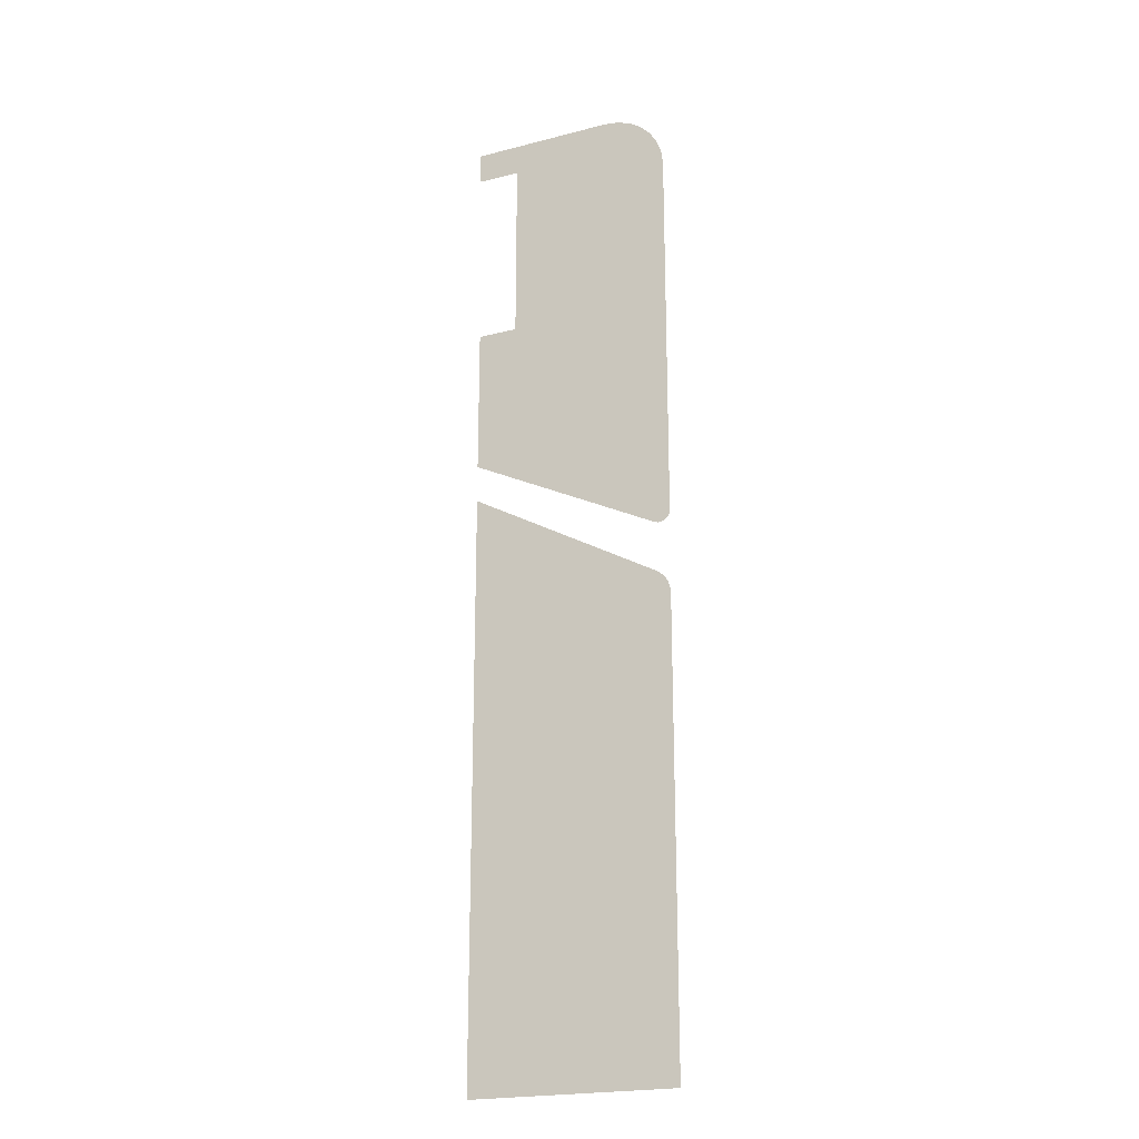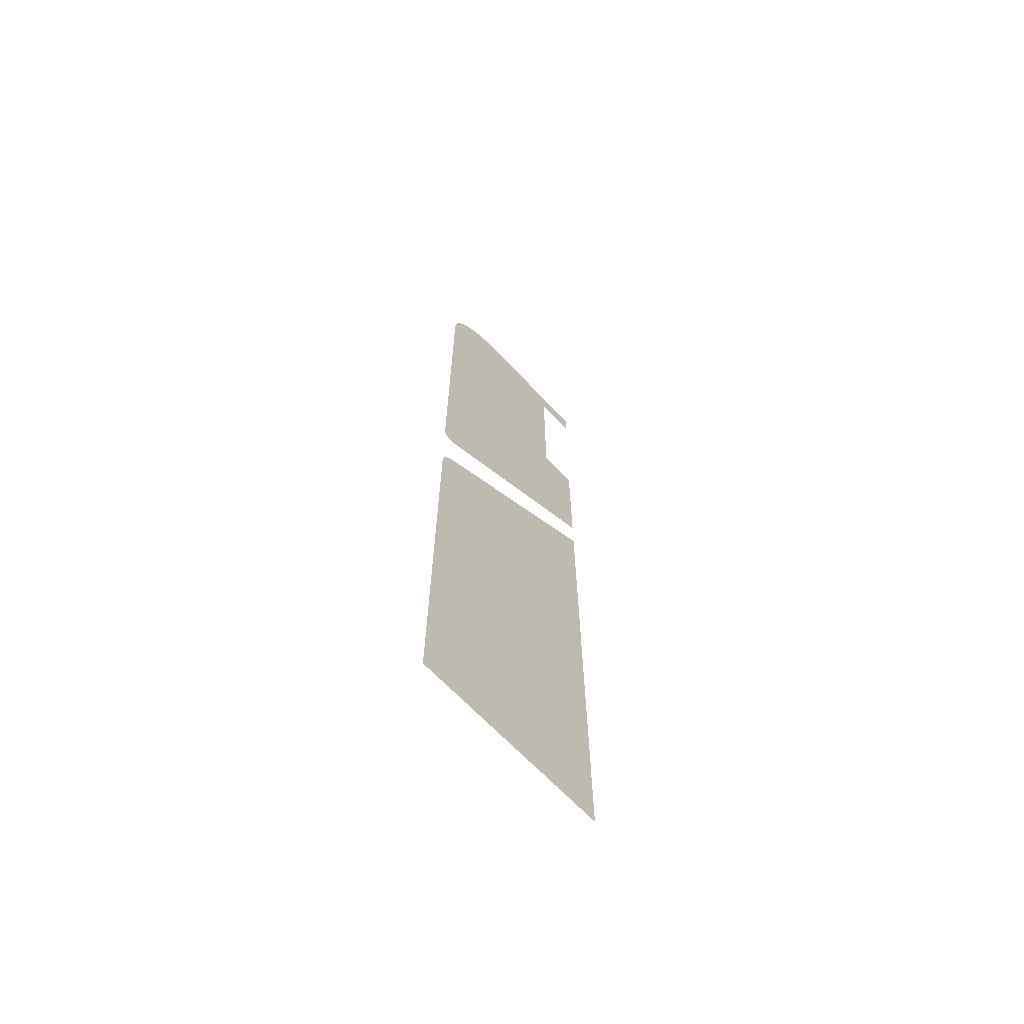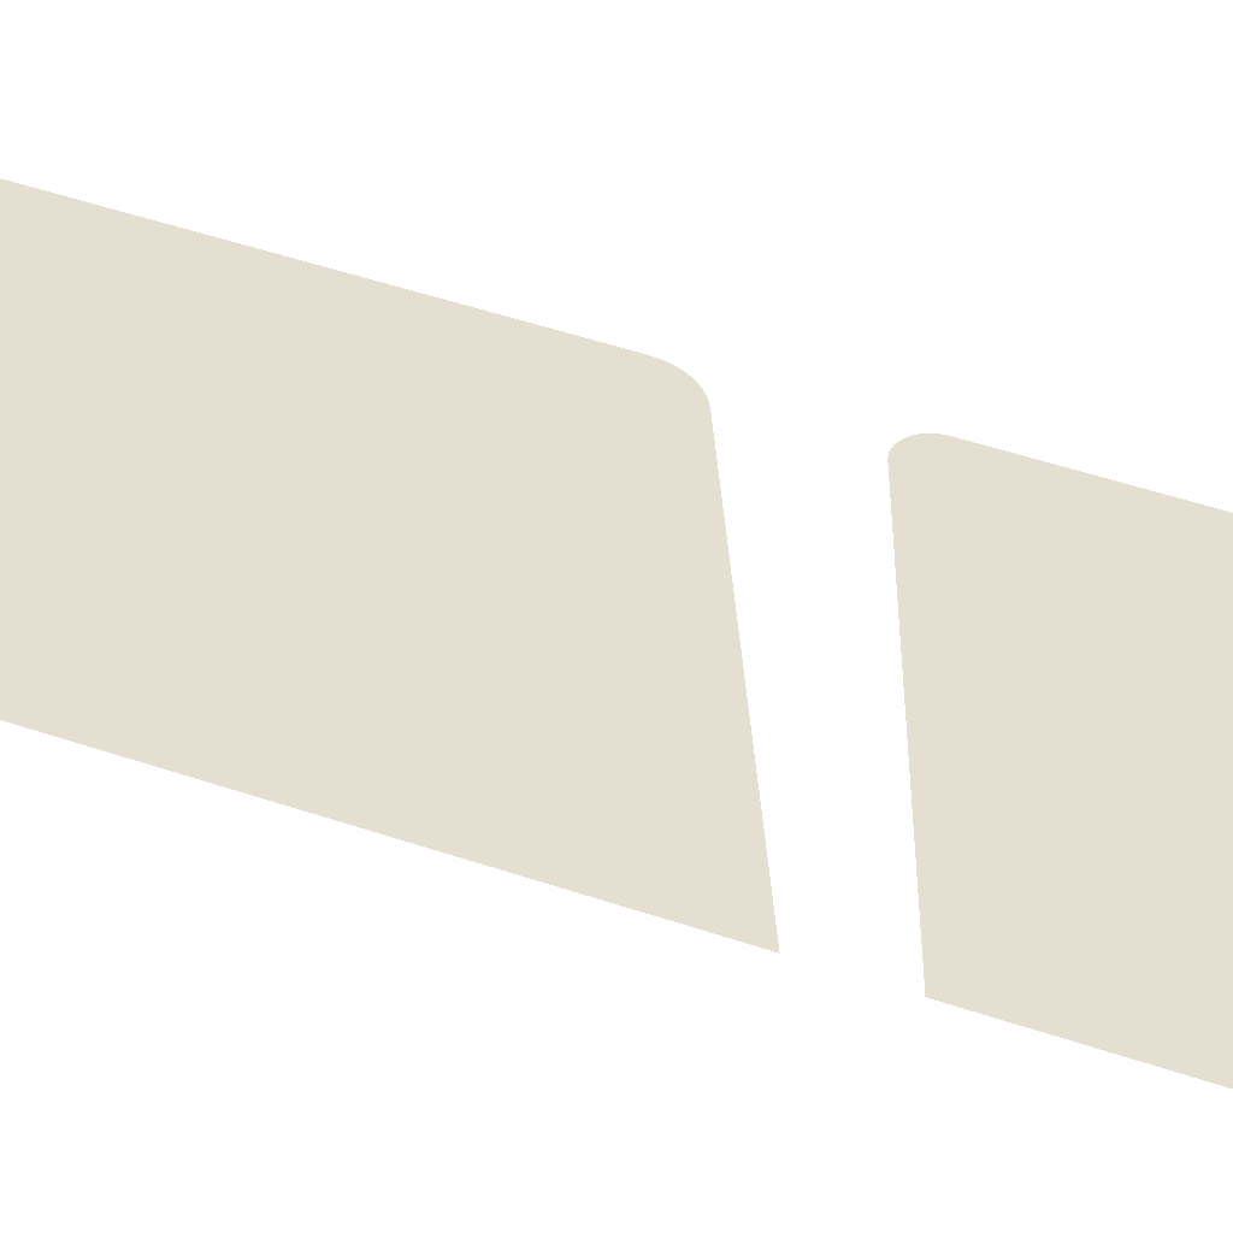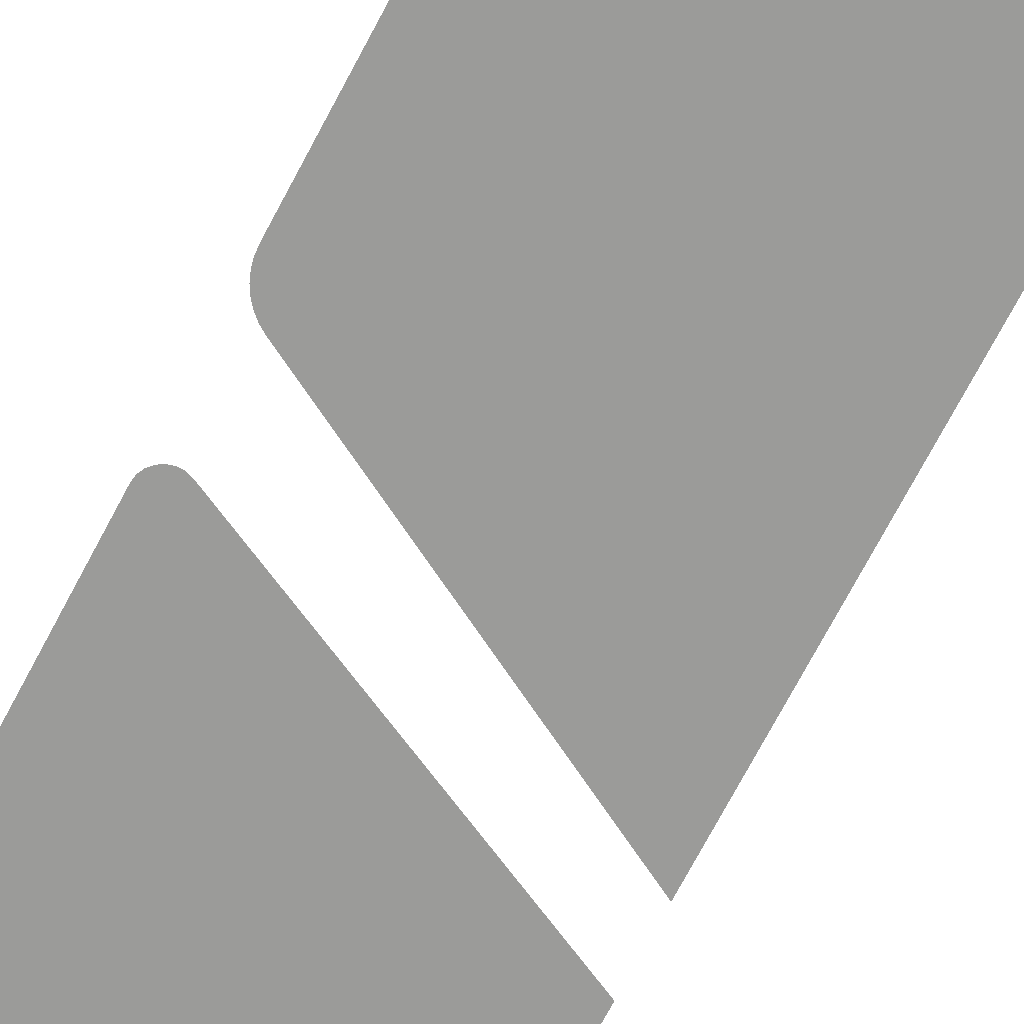
<metadata>
{"format":"obj","ext":"obj","renderer":"f3d","projection":"perspective","resolution":1024,"background":"white","views":[{"elev":-21.4,"azim":24.6,"up":"+Z"},{"elev":-67.1,"azim":133.4,"up":"+Z"},{"elev":37.3,"azim":-64.8,"up":"+Y"},{"elev":-69.6,"azim":152.5,"up":"+Y"}]}
</metadata>
<code>
v  22.86 0.4 183.6
v  22.86 0.4 189.3
v  48.5 0.4 189.3
v  59.72 0.4 108.7
v  59.35 0.4 108.3
v  58.88 0.4 108
v  59.96 0.4 109.2
v  58.35 0.4 107.9
v  57.79 0.4 107.9
v  57.22 0.4 108
v  60.05 0.4 109.8
v  23.46 0.4 124.5
v  23.46 0.4 150.6
v  30.66 0.4 150.6
v  60.05 0.4 177.7
v  59.74 0.4 180.4
v  58.88 0.4 182.8
v  57.51 0.4 185
v  55.72 0.4 186.7
v  53.58 0.4 188.1
v  51.15 0.4 189
v  30.66 0.4 183.6
v  23.54 0.4 14.67
v  23.48 0.4 117.9
v  57.36 0.4 99.21
v  58.58 0.4 98.27
v  59.06 0.4 97.68
v  59.44 0.4 97.03
v  59.72 0.4 96.32
v  58.01 0.4 98.78
v  59.9 0.4 95.58
v  59.96 0.4 94.8
v  59.96 0.4 14.67
o green01
g green01
f 1 2 3
f 4 5 6
f 7 4 6
f 7 6 8
f 7 8 9
f 7 9 10
f 11 7 10
f 12 13 14
f 10 12 14
f 11 10 14
f 15 11 14
f 16 15 14
f 17 16 14
f 18 17 14
f 19 18 14
f 20 19 14
f 21 20 14
f 3 21 14
f 3 14 22
f 1 3 22
f 23 24 25
f 26 27 28
f 26 28 29
f 30 26 29
f 30 29 31
f 25 30 31
f 25 31 32
f 25 32 33
f 23 25 33

</code>
